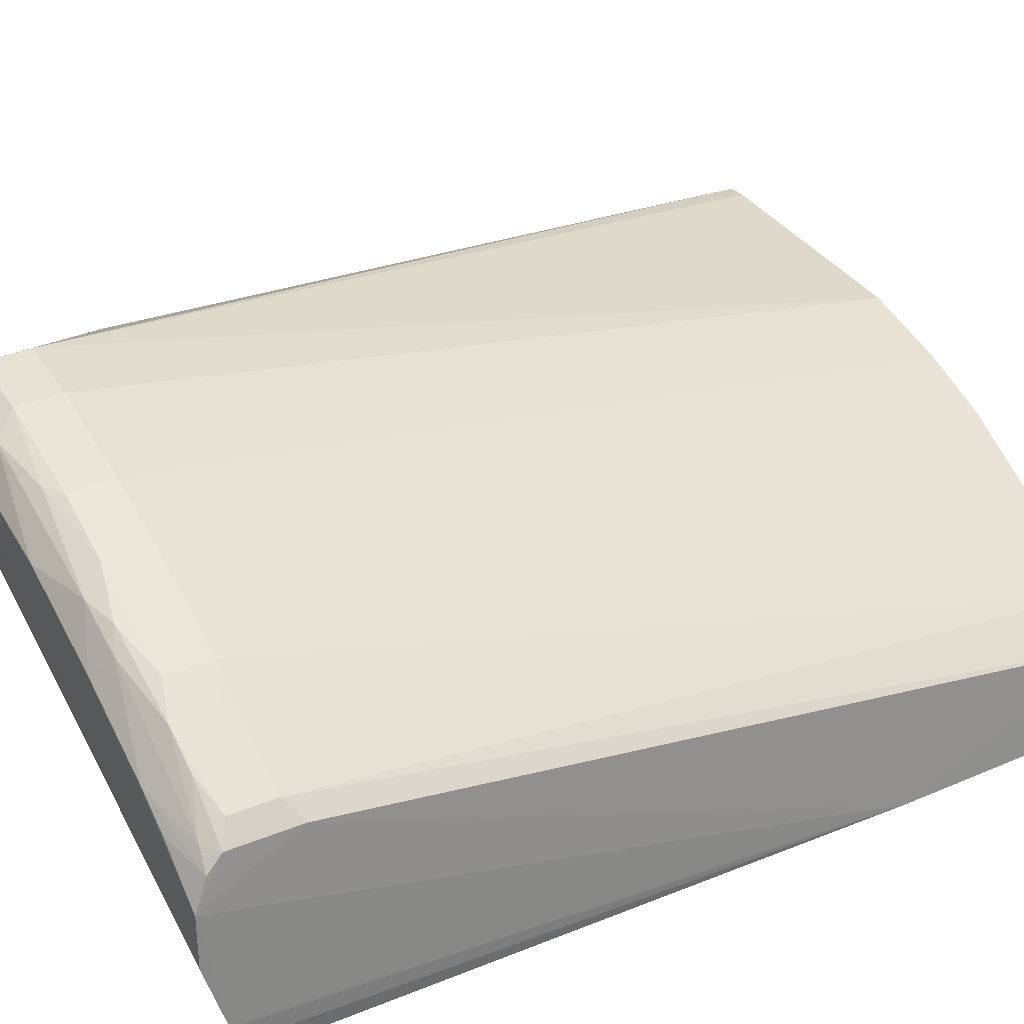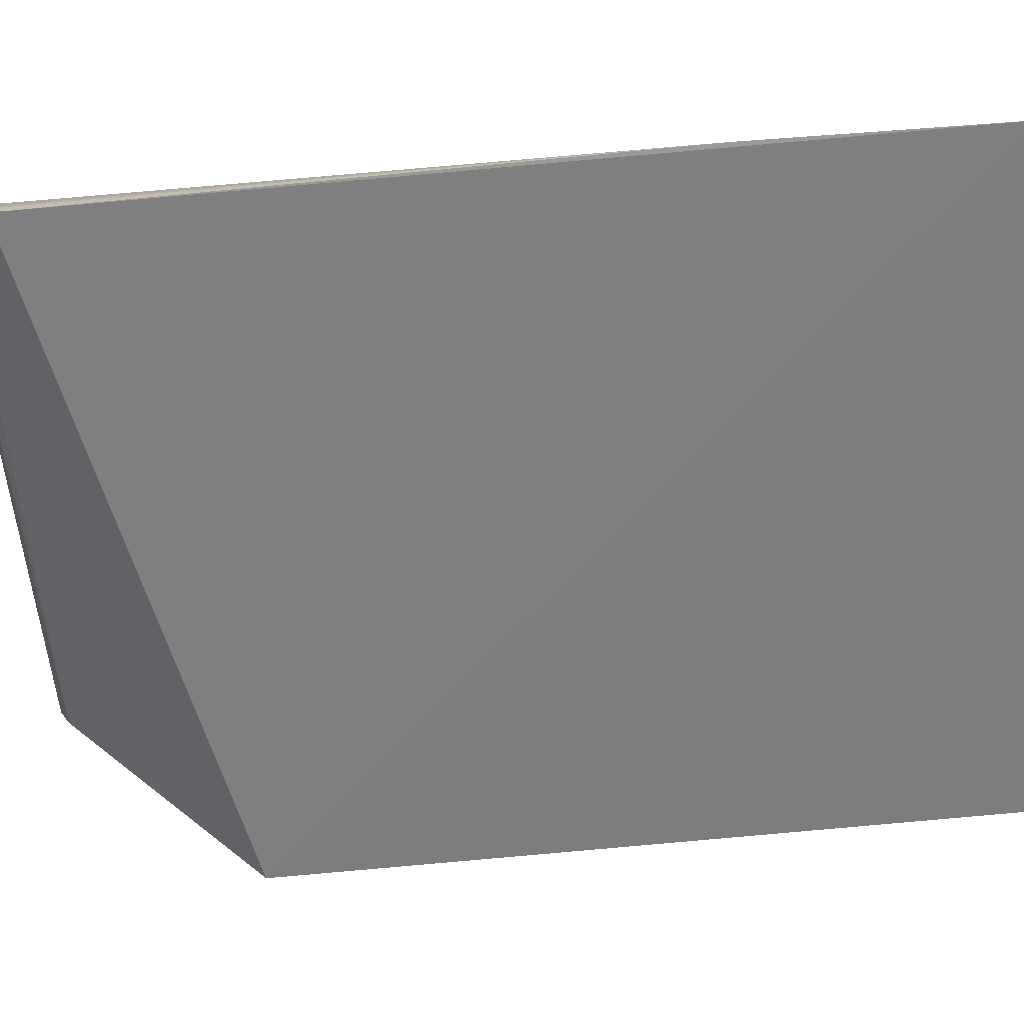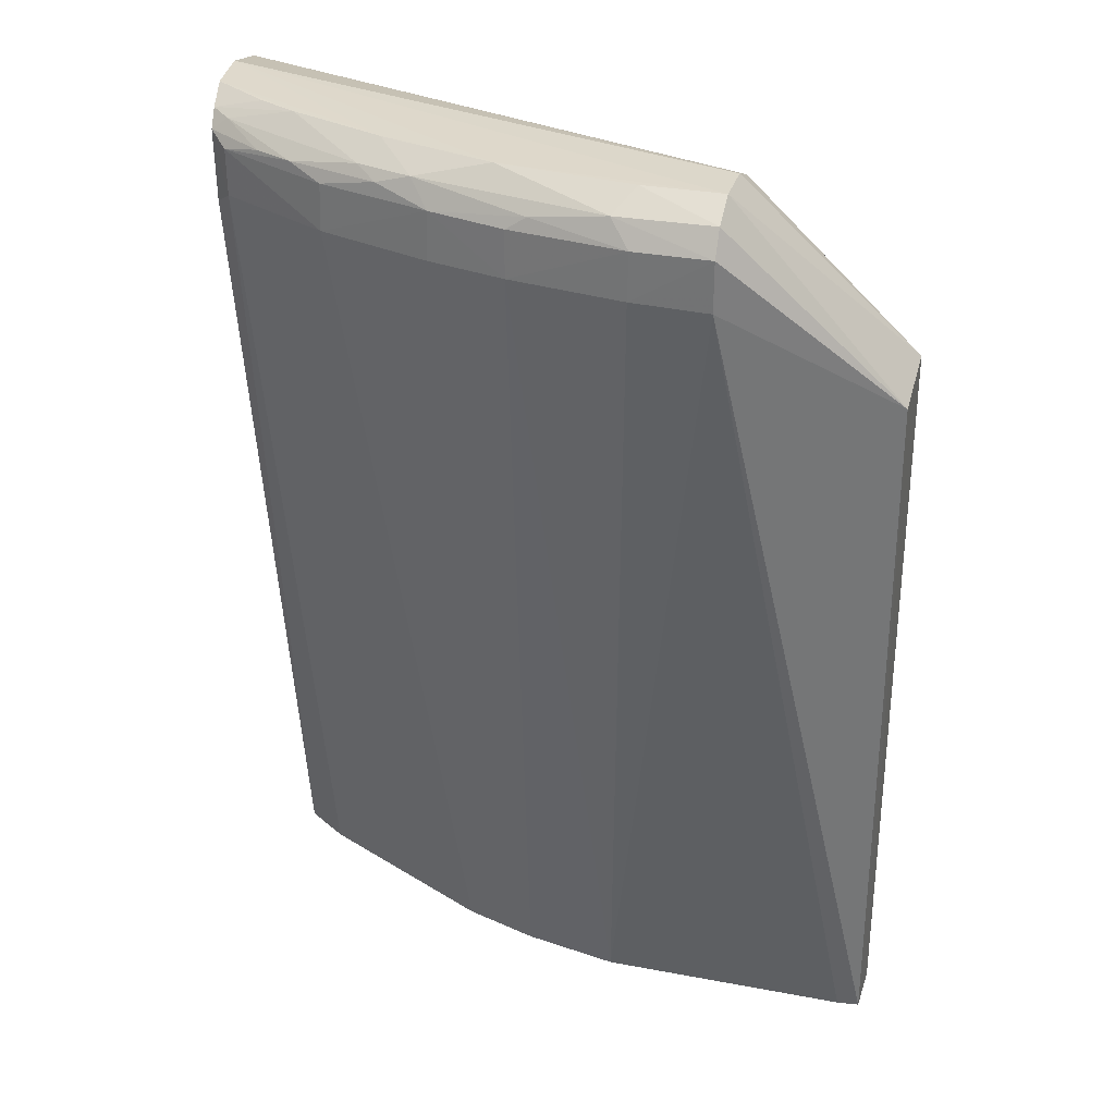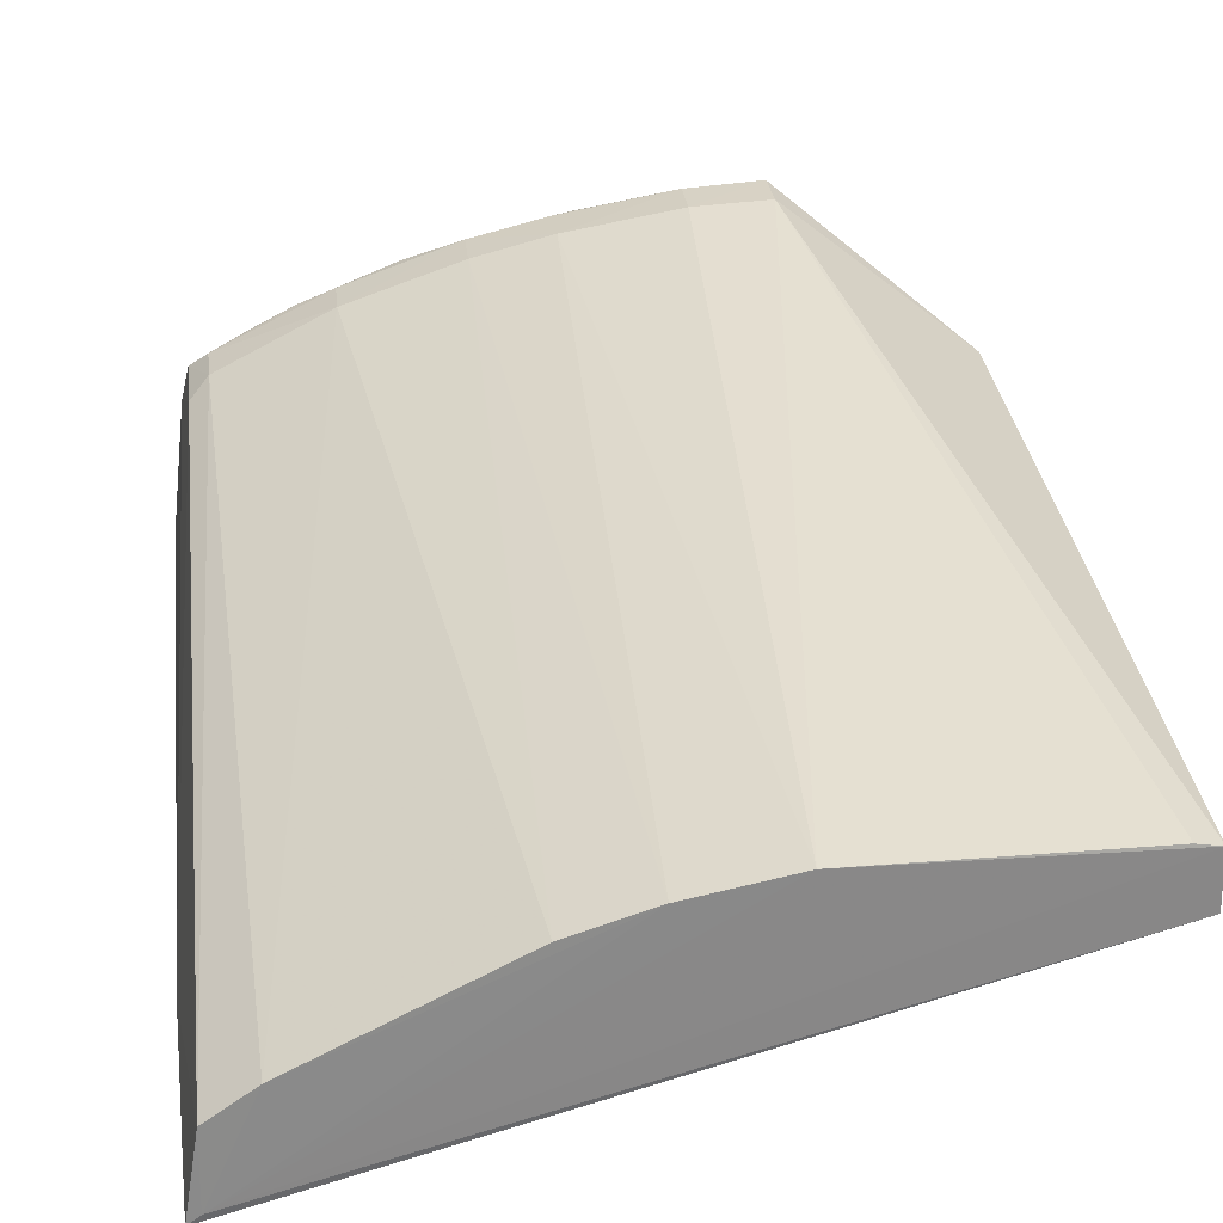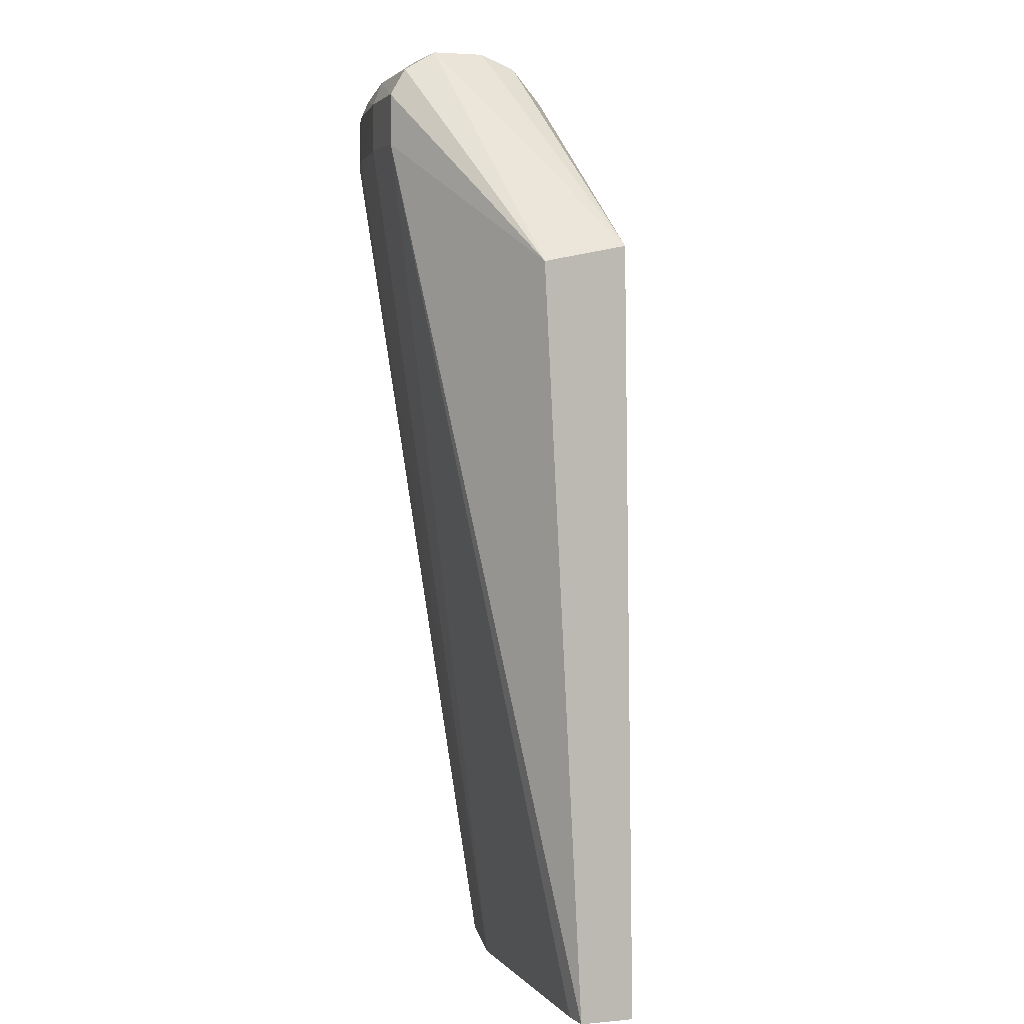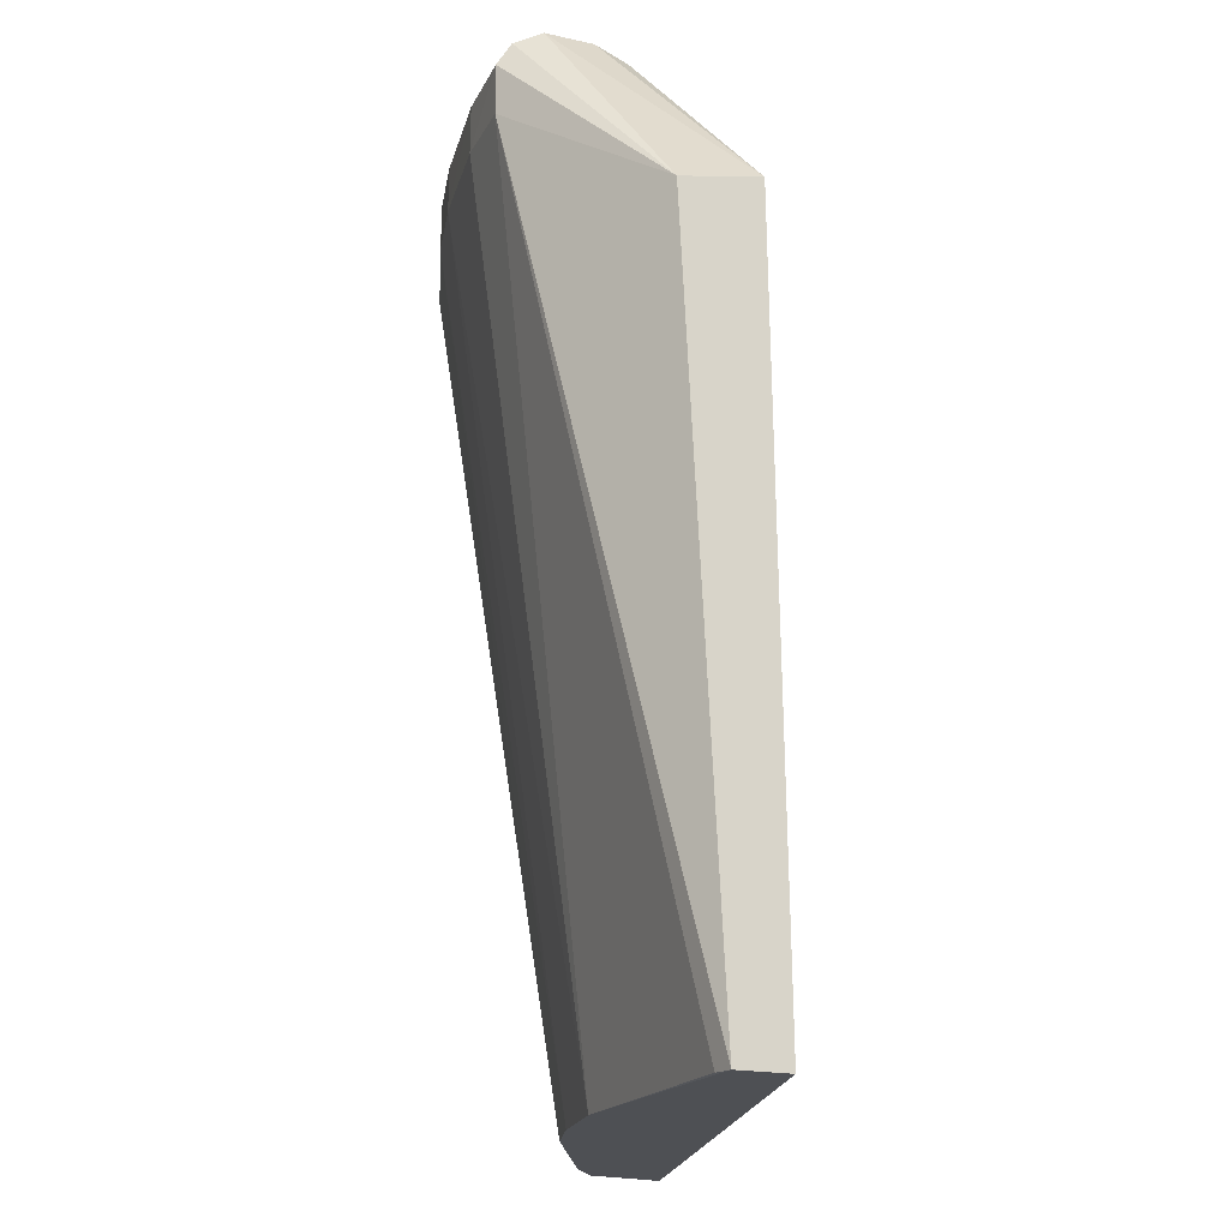
<metadata>
{"format":"obj","ext":"obj","renderer":"f3d","projection":"perspective","resolution":1024,"background":"white","views":[{"elev":35.8,"azim":60.7,"up":"+Y"},{"elev":-74.5,"azim":95.6,"up":"+Y"},{"elev":30.6,"azim":-164.6,"up":"+Z"},{"elev":28.0,"azim":173.0,"up":"+Y"},{"elev":4.2,"azim":-109.5,"up":"+Z"},{"elev":-18.6,"azim":-112.8,"up":"+Z"}]}
</metadata>
<code>
v -0.0007856 -0.05256 0.06926
v -0.0007534 -0.0547 0.04453
v -0.00129 -0.04813 0.06981
v -0.0007508 -0.05329 0.06872
v -0.001623 -0.04649 0.066
v -0.001455 -0.05197 0.03511
v -0.002313 -0.04583 0.06653
v -0.0007834 -0.05401 0.06764
v -0.02076 -0.04638 0.06815
v -0.02663 -0.04741 0.0627
v -0.001404 -0.05461 0.03505
v -0.02655 -0.04784 0.03511
v -0.02651 -0.04589 0.03511
v -0.02073 -0.04536 0.06939
v -0.02072 -0.04414 0.06989
v -0.001074 -0.05003 0.06991
v -0.00161 -0.04641 0.06869
v -0.000974 -0.05497 0.03509
v -0.02662 -0.04443 0.06213
v -0.01647 -0.04577 0.03512
v -0.01293 -0.04645 0.03512
v -0.01366 -0.04151 0.06652
v -0.02072 -0.04232 0.06989
v -0.01282 -0.04309 0.06984
v -0.003083 -0.05084 0.03511
v -0.01014 -0.04733 0.03513
v -0.01079 -0.04223 0.06652
v -0.008532 -0.04443 0.06983
v -0.02071 -0.04066 0.06651
v -0.02072 -0.04066 0.06832
v -0.01793 -0.04081 0.06826
v -0.01366 -0.04153 0.06824
v -0.01717 -0.04135 0.06915
v -0.02072 -0.04121 0.06924
v -0.006527 -0.04368 0.06652
v -0.01082 -0.04225 0.06828
v -0.0257 -0.04577 0.03514
v -0.0179 -0.0408 0.06652
v -0.01782 -0.04239 0.06986
v -0.01439 -0.04158 0.06872
v -0.002303 -0.0458 0.06825
v -0.01006 -0.04288 0.06916
v -0.004873 -0.04598 0.0698
v -0.00151 -0.04699 0.06928
v -0.00224 -0.04641 0.06915
v -0.006569 -0.0437 0.06822
v -0.007964 -0.04361 0.06912
v -0.00343 -0.04674 0.06978
v -0.008762 -0.04304 0.06876
v -0.005245 -0.04439 0.06863
v -0.003782 -0.04513 0.06861
f 1 2 3
f 1 4 2
f 5 2 6
f 5 3 2
f 5 6 7
f 8 2 4
f 9 8 4
f 9 10 8
f 11 12 13
f 14 1 15
f 14 4 1
f 14 9 4
f 14 15 10
f 14 10 9
f 16 1 3
f 16 15 1
f 17 5 7
f 17 3 5
f 18 8 10
f 18 2 8
f 18 10 12
f 18 12 11
f 18 11 6
f 18 6 2
f 19 12 10
f 19 13 12
f 20 11 13
f 20 21 11
f 20 22 21
f 23 16 24
f 23 15 16
f 23 19 10
f 23 10 15
f 25 7 6
f 25 6 11
f 25 11 21
f 25 21 26
f 27 26 21
f 27 21 22
f 28 16 3
f 28 24 16
f 29 19 30
f 29 13 19
f 31 32 22
f 31 30 33
f 34 30 19
f 34 19 23
f 34 33 30
f 35 25 26
f 35 7 25
f 35 26 27
f 36 27 22
f 36 22 32
f 36 35 27
f 37 29 20
f 37 20 13
f 37 13 29
f 38 22 20
f 38 20 29
f 38 31 22
f 38 29 30
f 38 30 31
f 39 23 24
f 39 24 33
f 39 34 23
f 39 33 34
f 40 31 33
f 40 32 31
f 40 36 32
f 41 17 7
f 41 7 35
f 42 24 28
f 42 36 40
f 42 40 33
f 42 33 24
f 43 28 3
f 44 3 17
f 44 17 45
f 44 45 43
f 46 41 35
f 46 35 36
f 47 42 28
f 47 28 43
f 47 43 45
f 48 44 43
f 48 43 3
f 48 3 44
f 49 46 36
f 49 36 42
f 49 42 47
f 50 41 46
f 50 49 47
f 50 46 49
f 50 47 45
f 51 17 41
f 51 41 50
f 51 50 45
f 51 45 17

</code>
